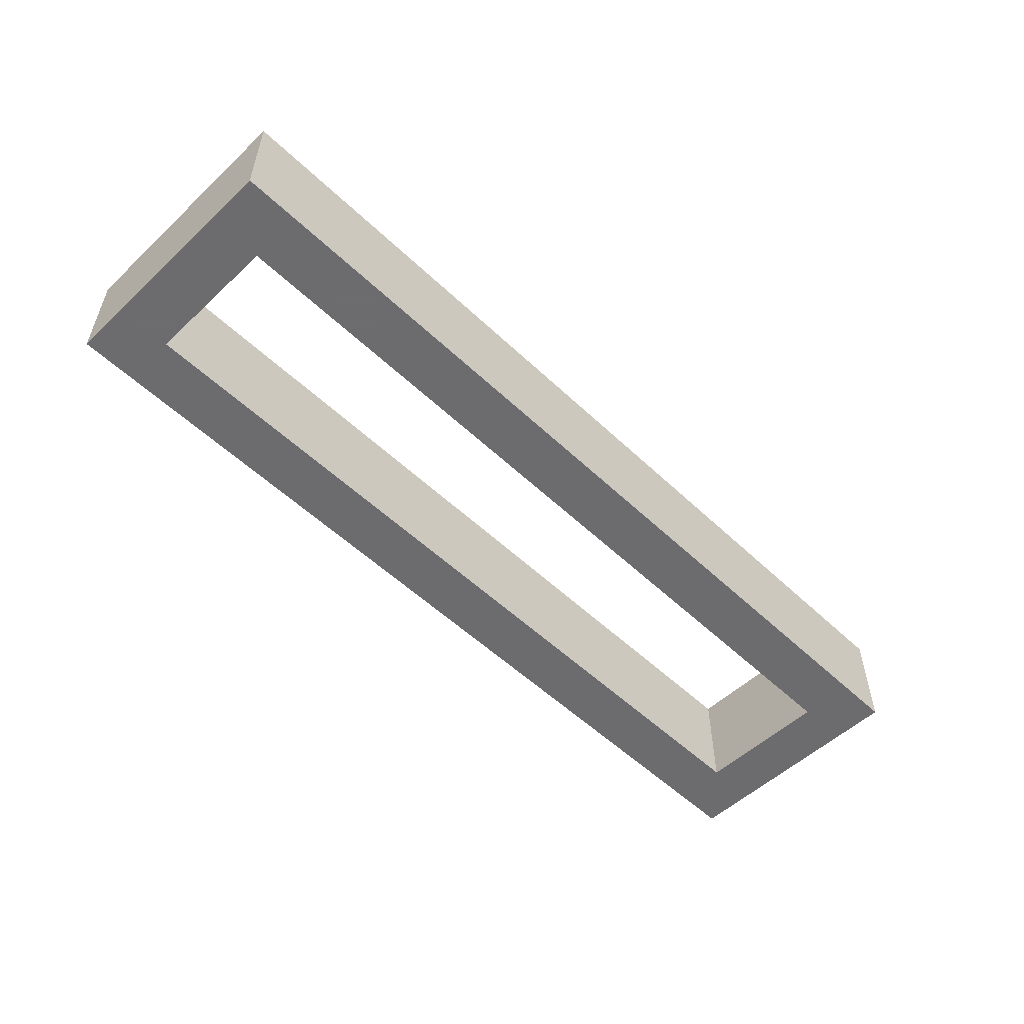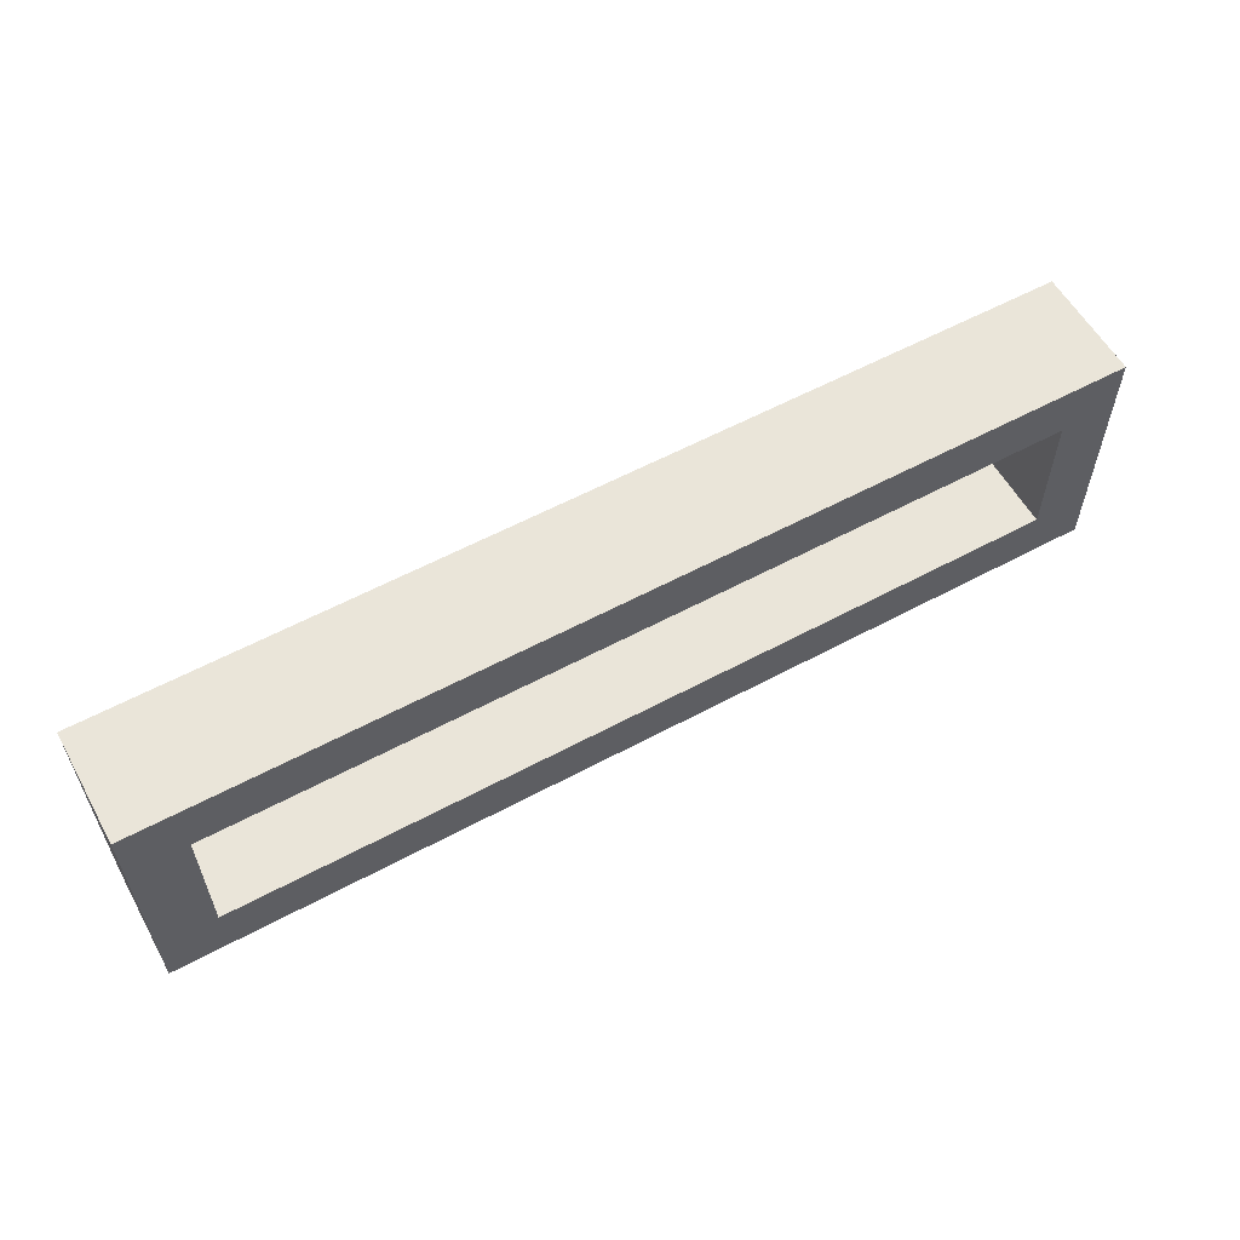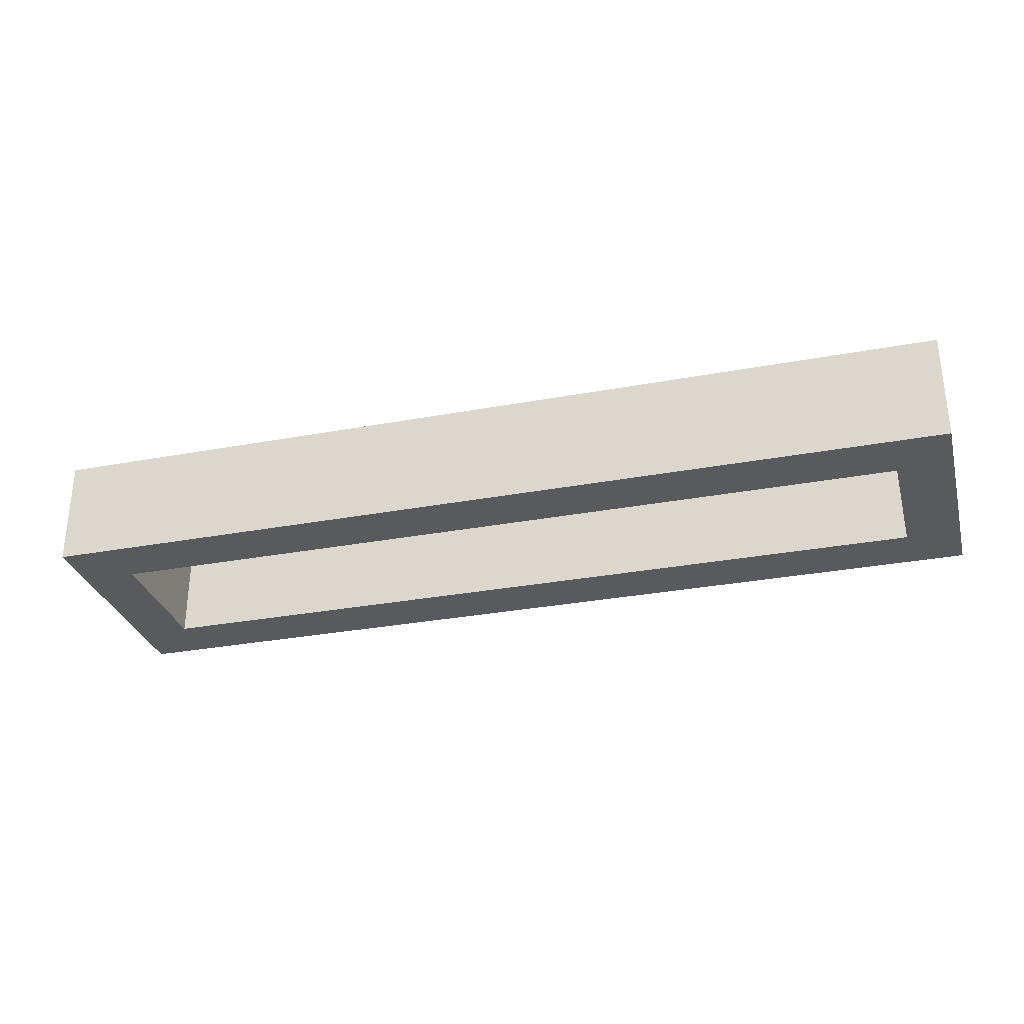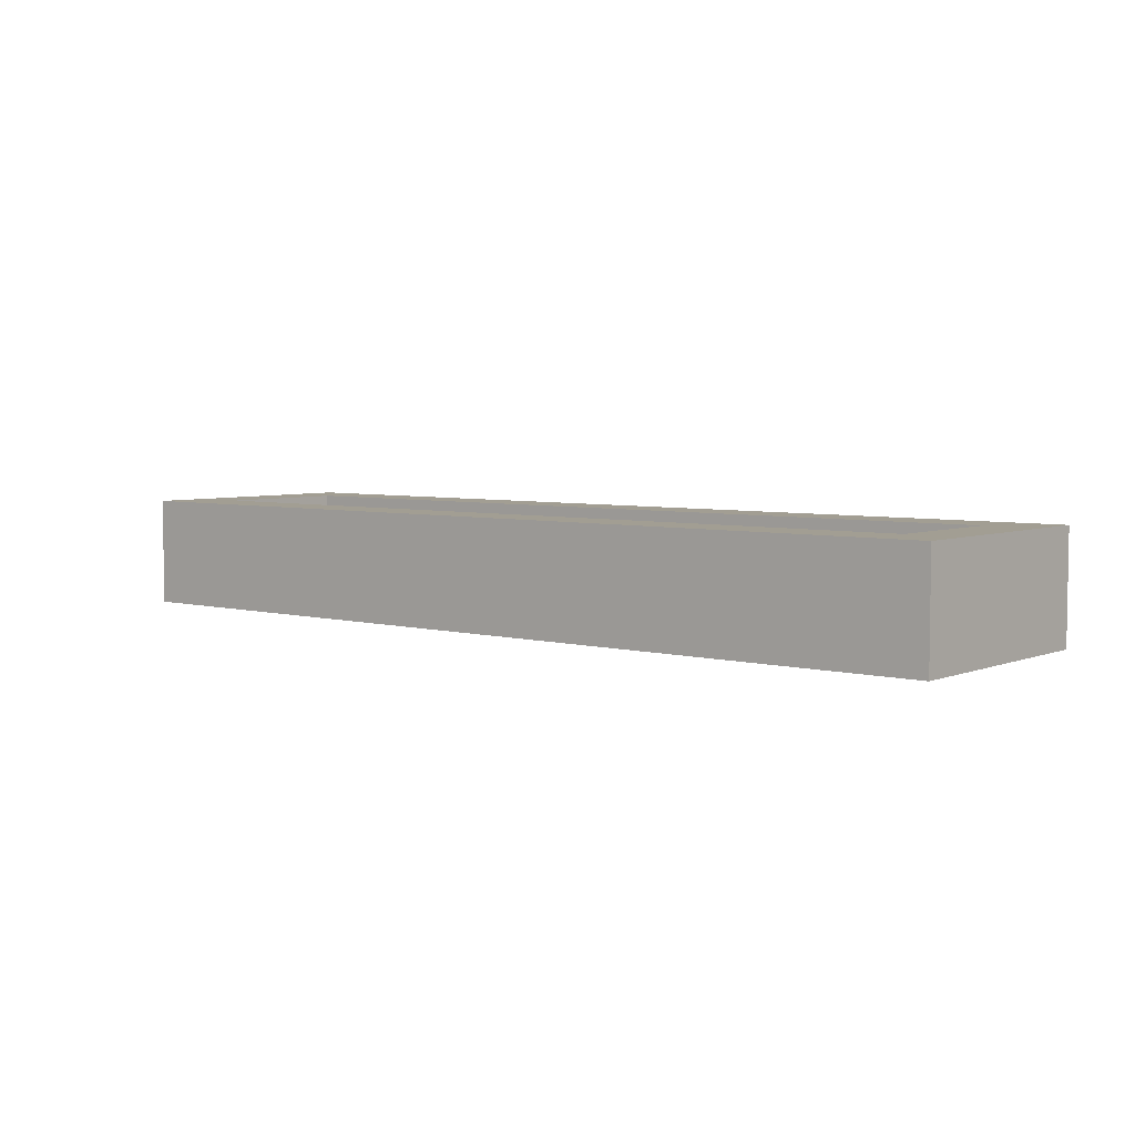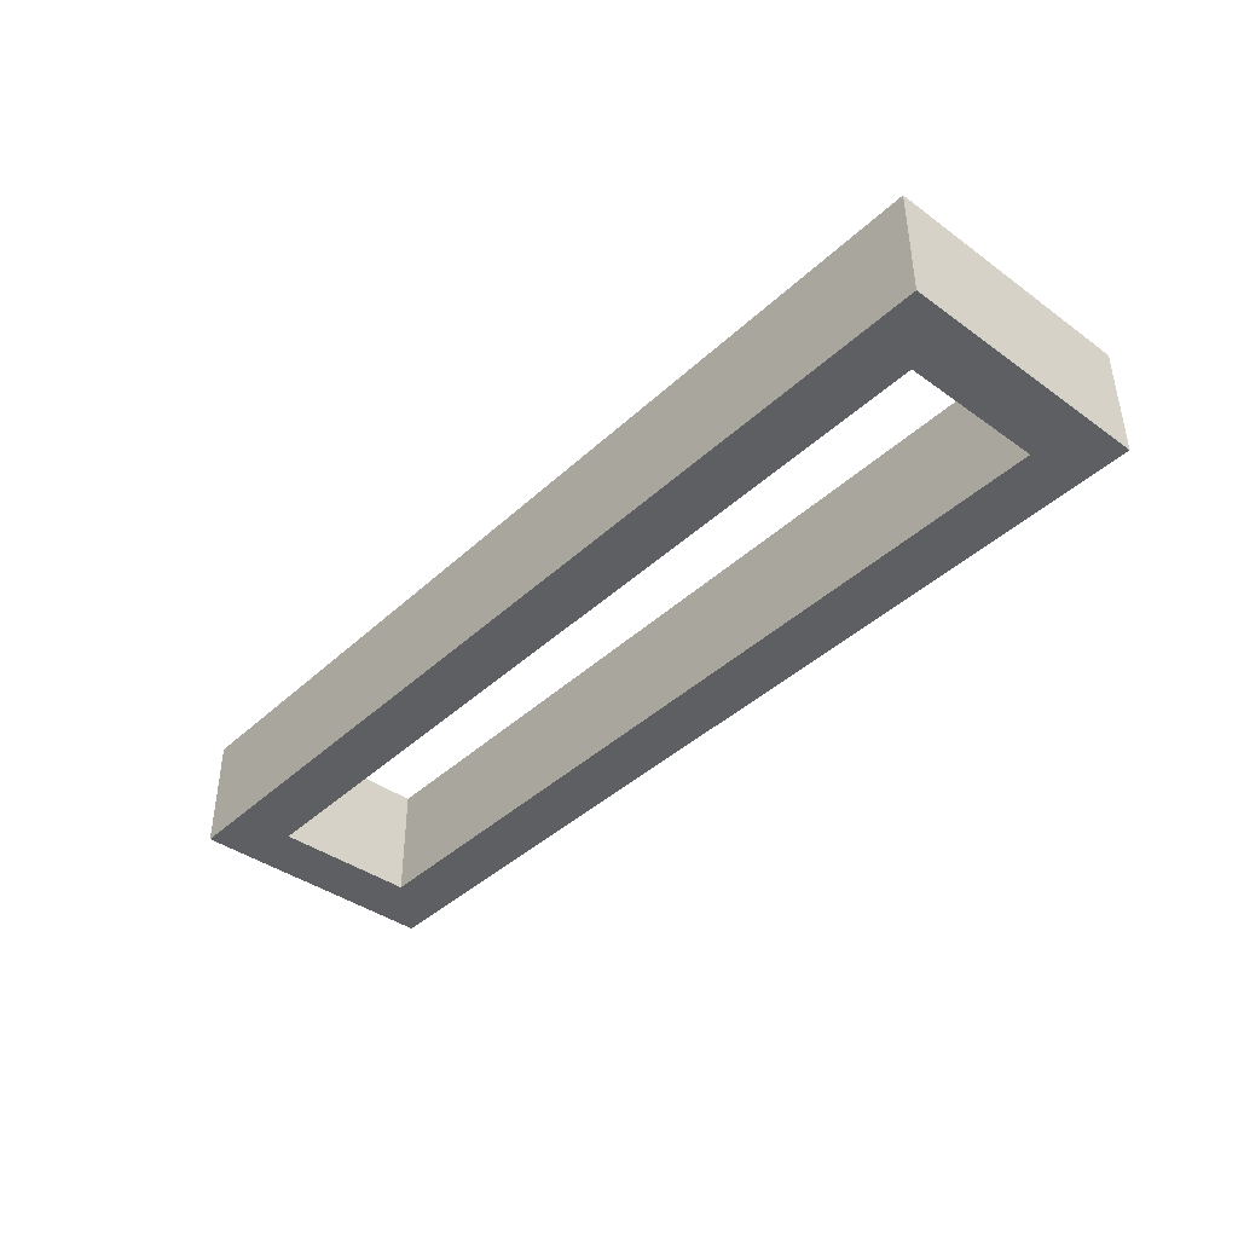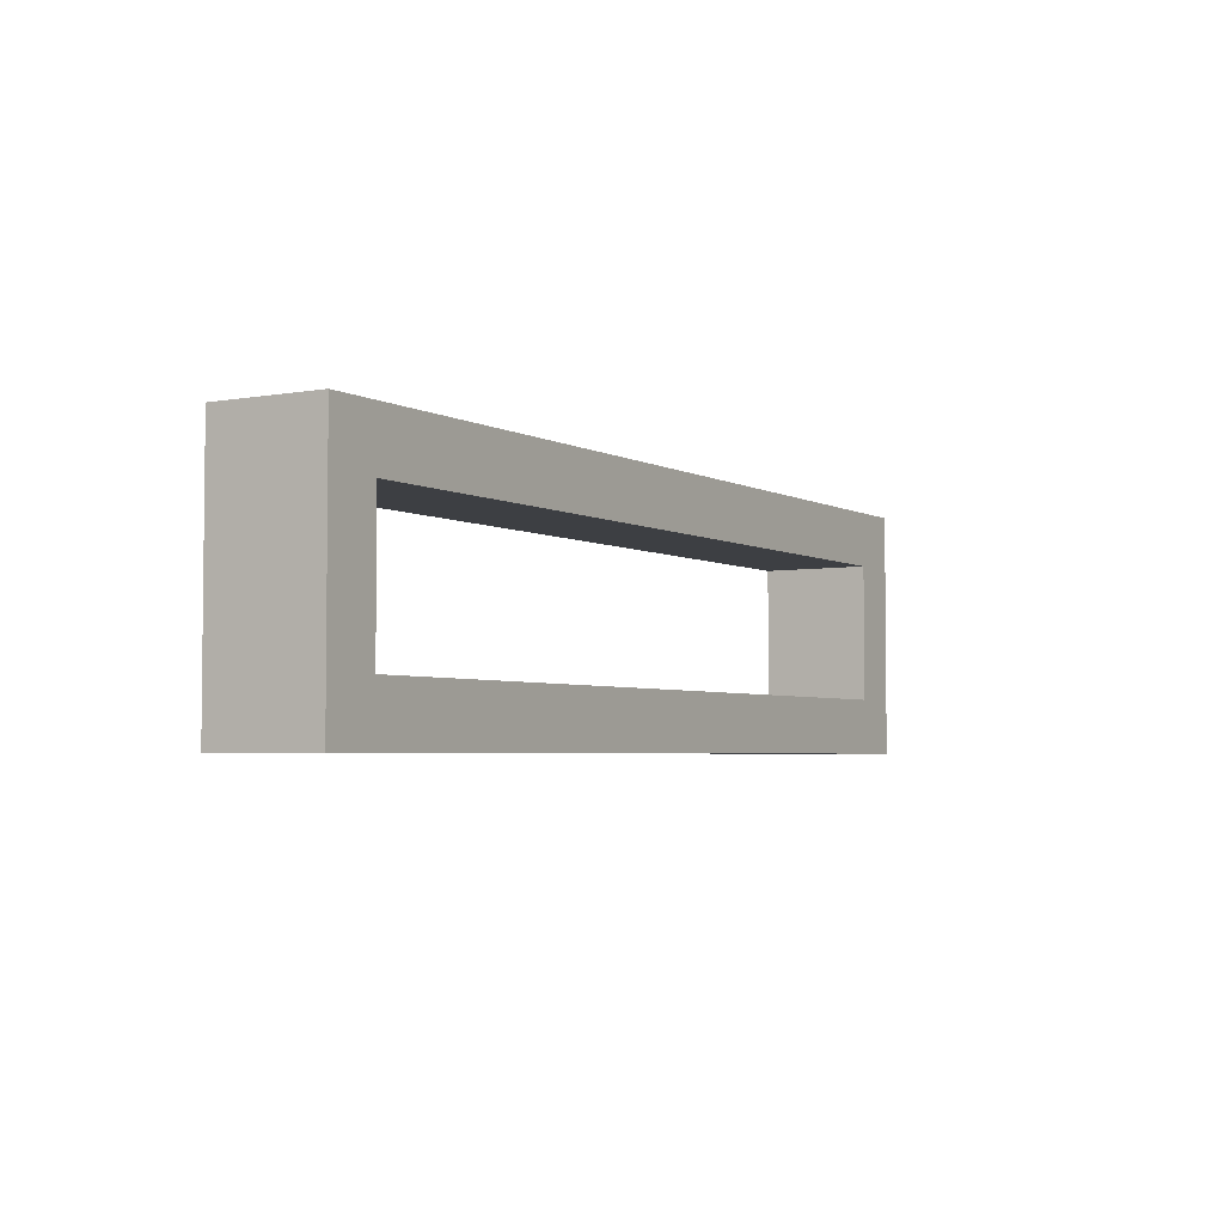
<metadata>
{"format":"obj","ext":"obj","renderer":"f3d","projection":"perspective","resolution":1024,"background":"white","views":[{"elev":-53.8,"azim":-45.2,"up":"+Z"},{"elev":58.1,"azim":-29.1,"up":"+Y"},{"elev":-30.5,"azim":-164.9,"up":"+Z"},{"elev":5.0,"azim":39.4,"up":"+Z"},{"elev":-40.5,"azim":48.6,"up":"+Z"},{"elev":-3.8,"azim":120.9,"up":"+Y"}]}
</metadata>
<code>
v -170 945 80
v -170 855 120
v -170 945 120
v -170 855 80
v -150 875 120
v -150 925 120
v 170 945 120
v 150 925 120
v 170 855 120
v 150 875 120
v 170 945 80
v -150 925 80
v -150 875 80
v 150 875 80
v 170 855 80
v 150 925 80
f 1 2 3
f 1 4 2
f 3 2 5
f 6 3 5
f 6 8 7
f 3 6 7
f 8 10 9
f 7 8 9
f 5 2 9
f 10 5 9
f 7 11 1
f 3 7 1
f 4 1 12
f 13 4 12
f 15 4 14
f 4 13 14
f 14 16 11
f 15 14 11
f 12 1 11
f 16 12 11
f 4 15 9
f 4 9 2
f 7 9 11
f 9 15 11
f 12 16 8
f 12 8 6
f 16 14 10
f 16 10 8
f 14 13 5
f 14 5 10
f 13 12 6
f 13 6 5

</code>
